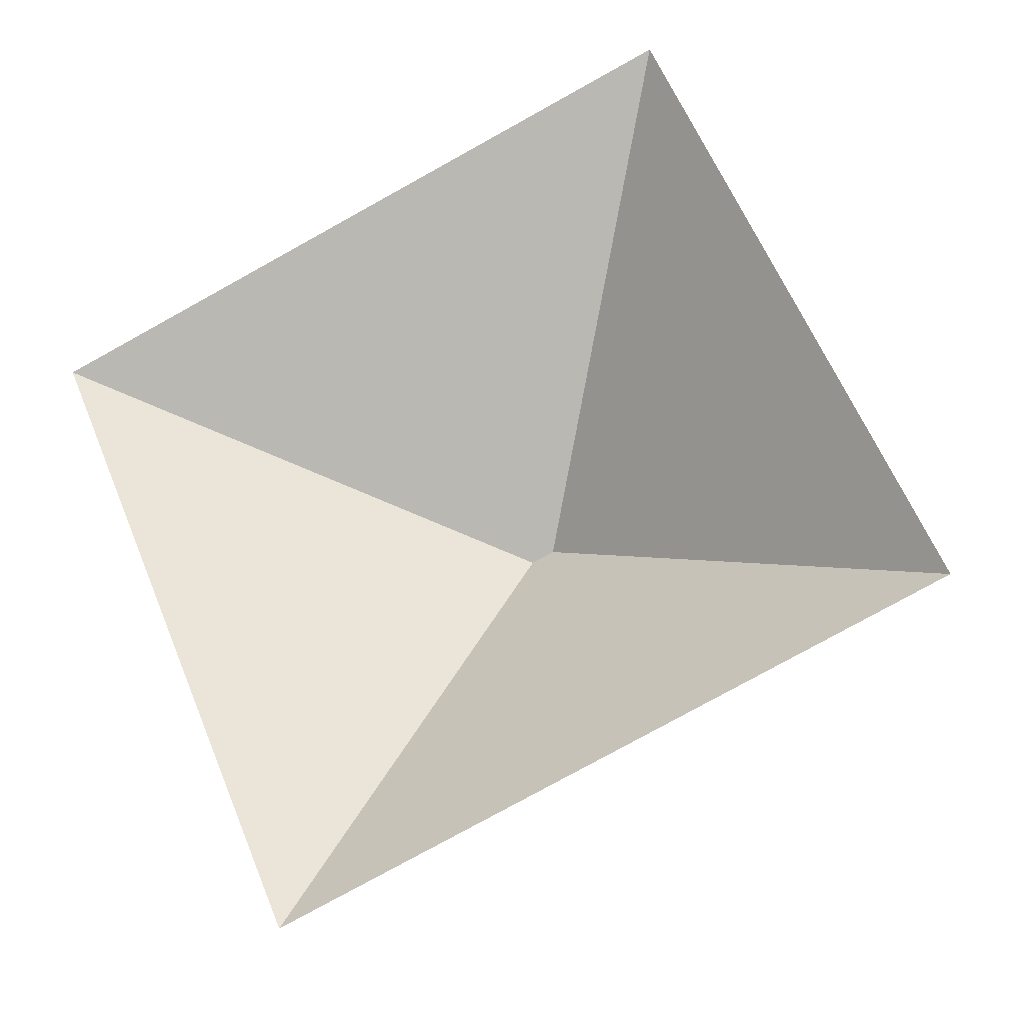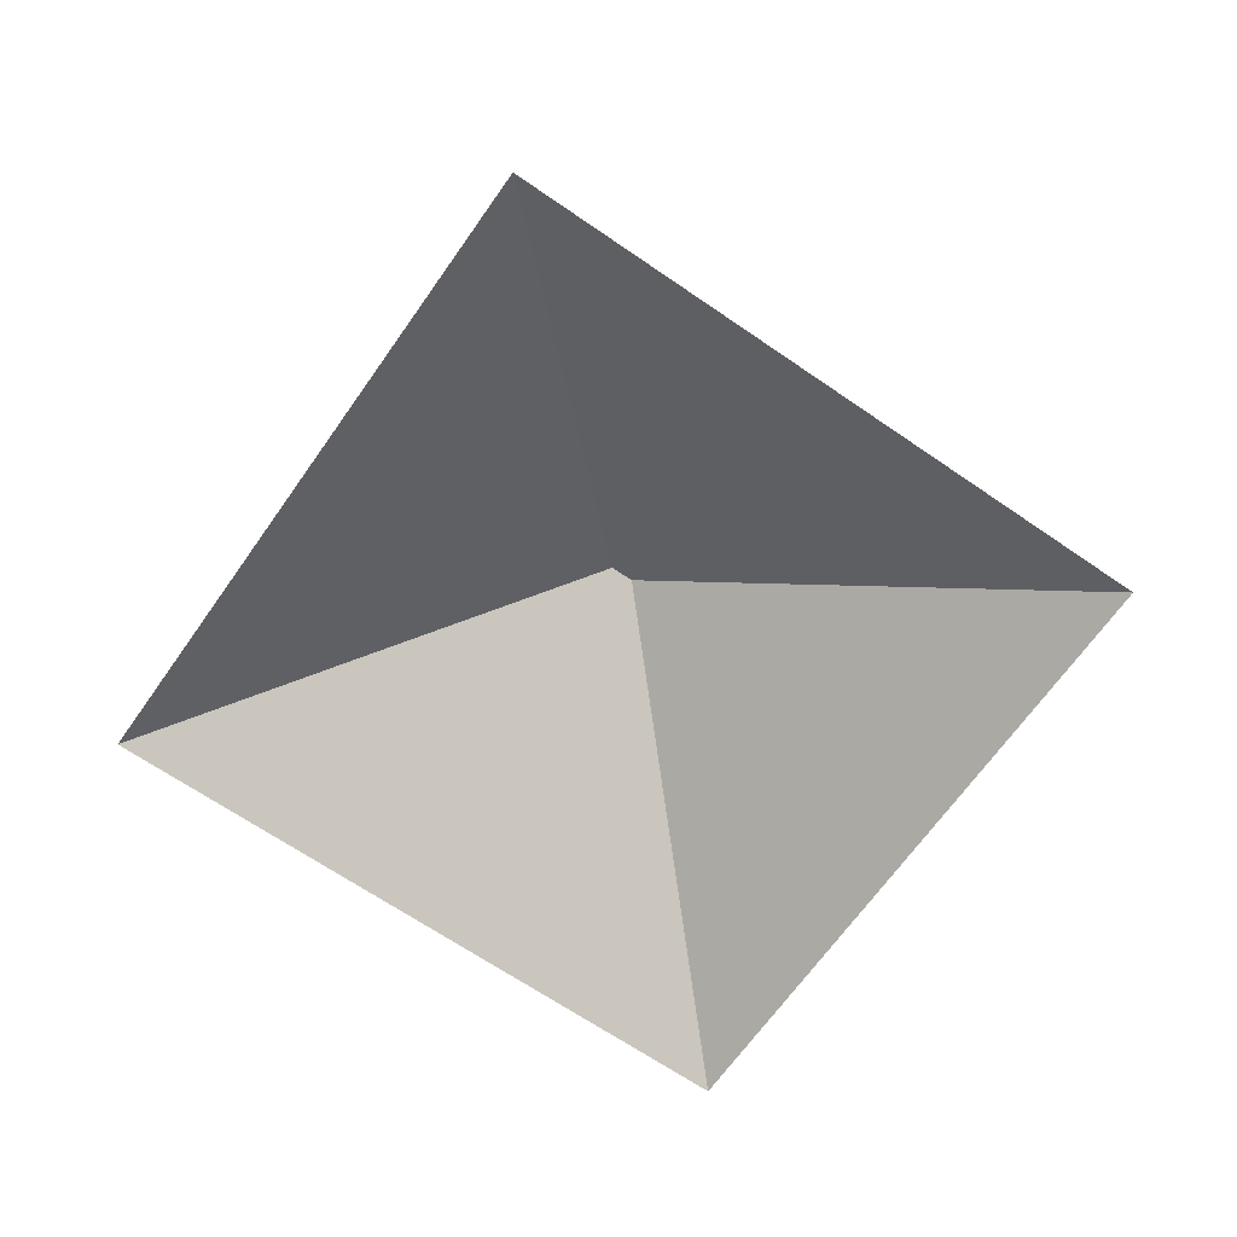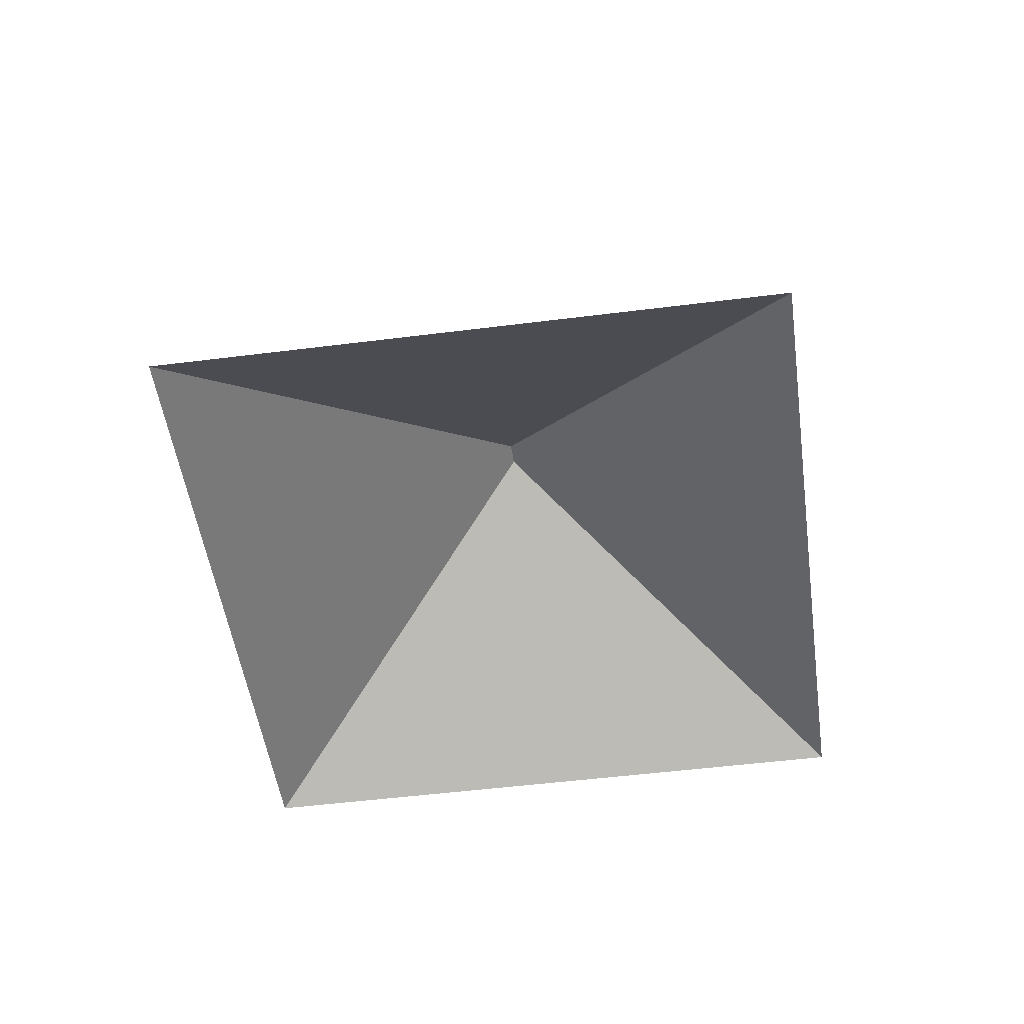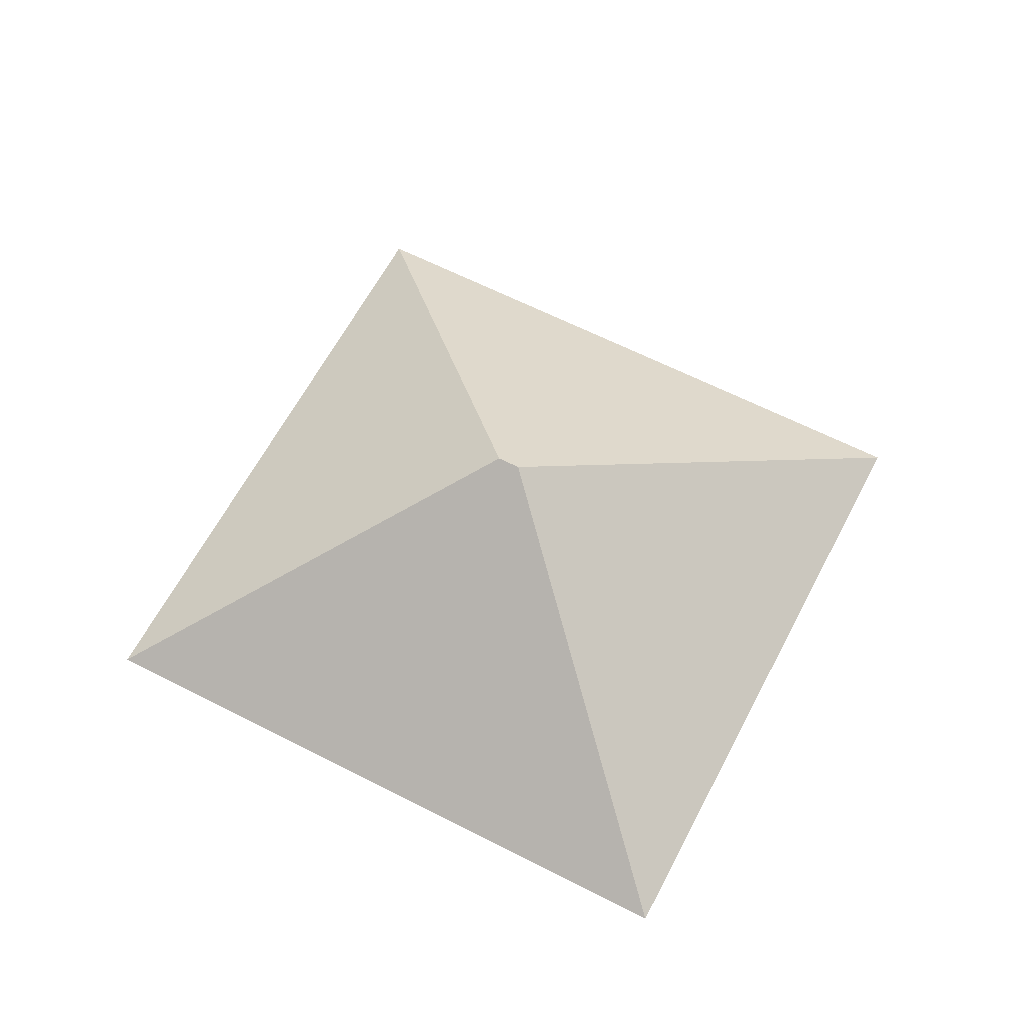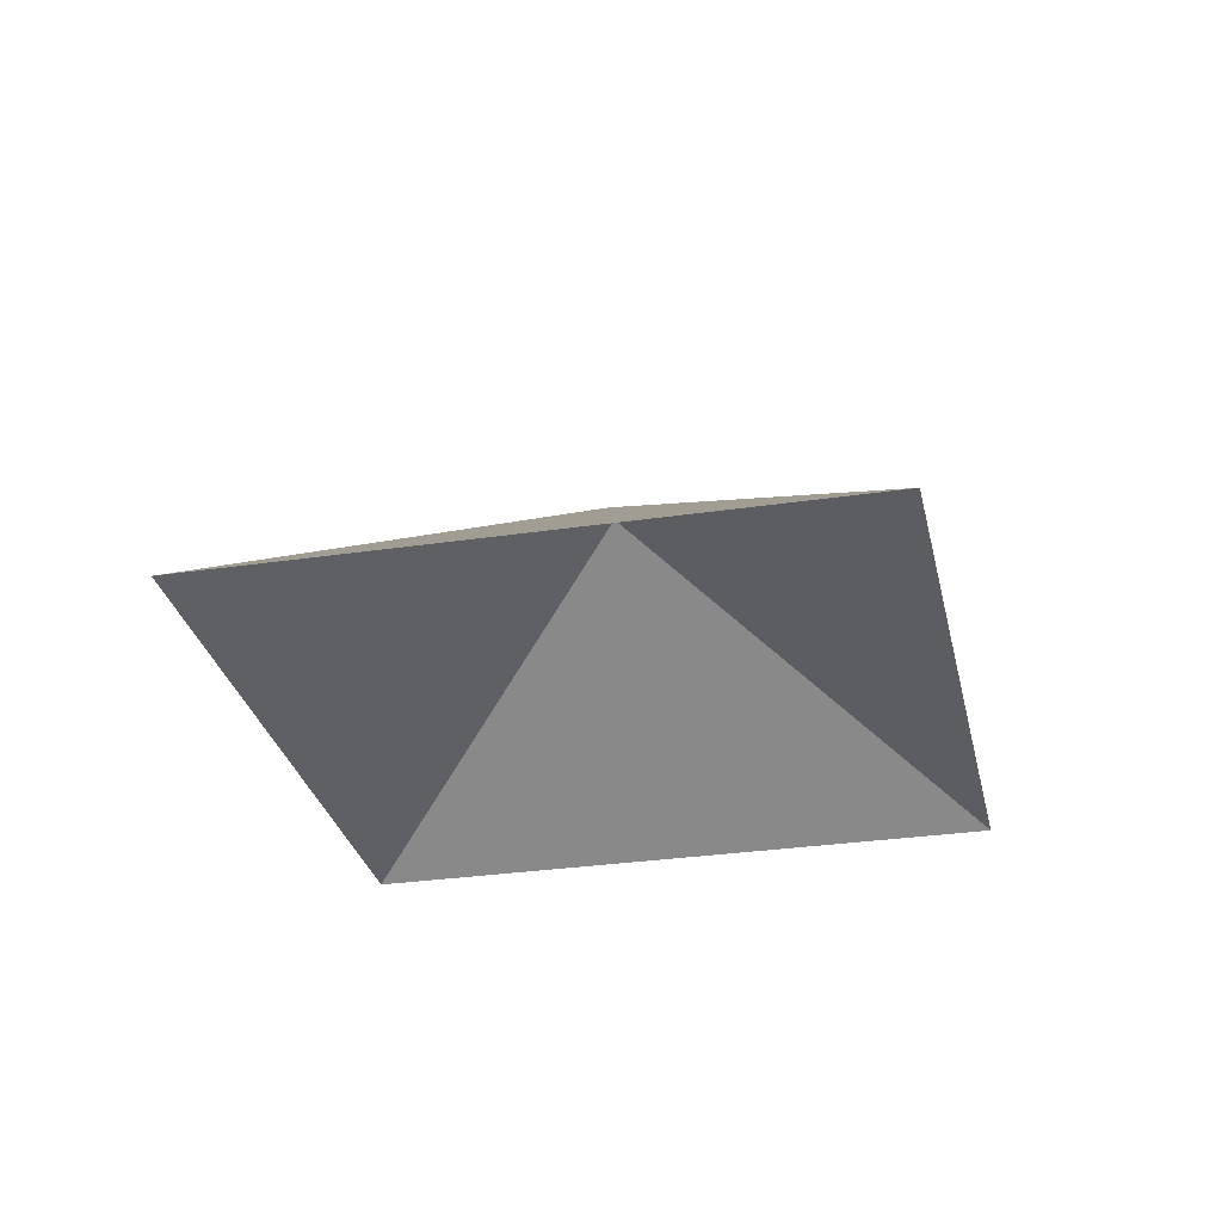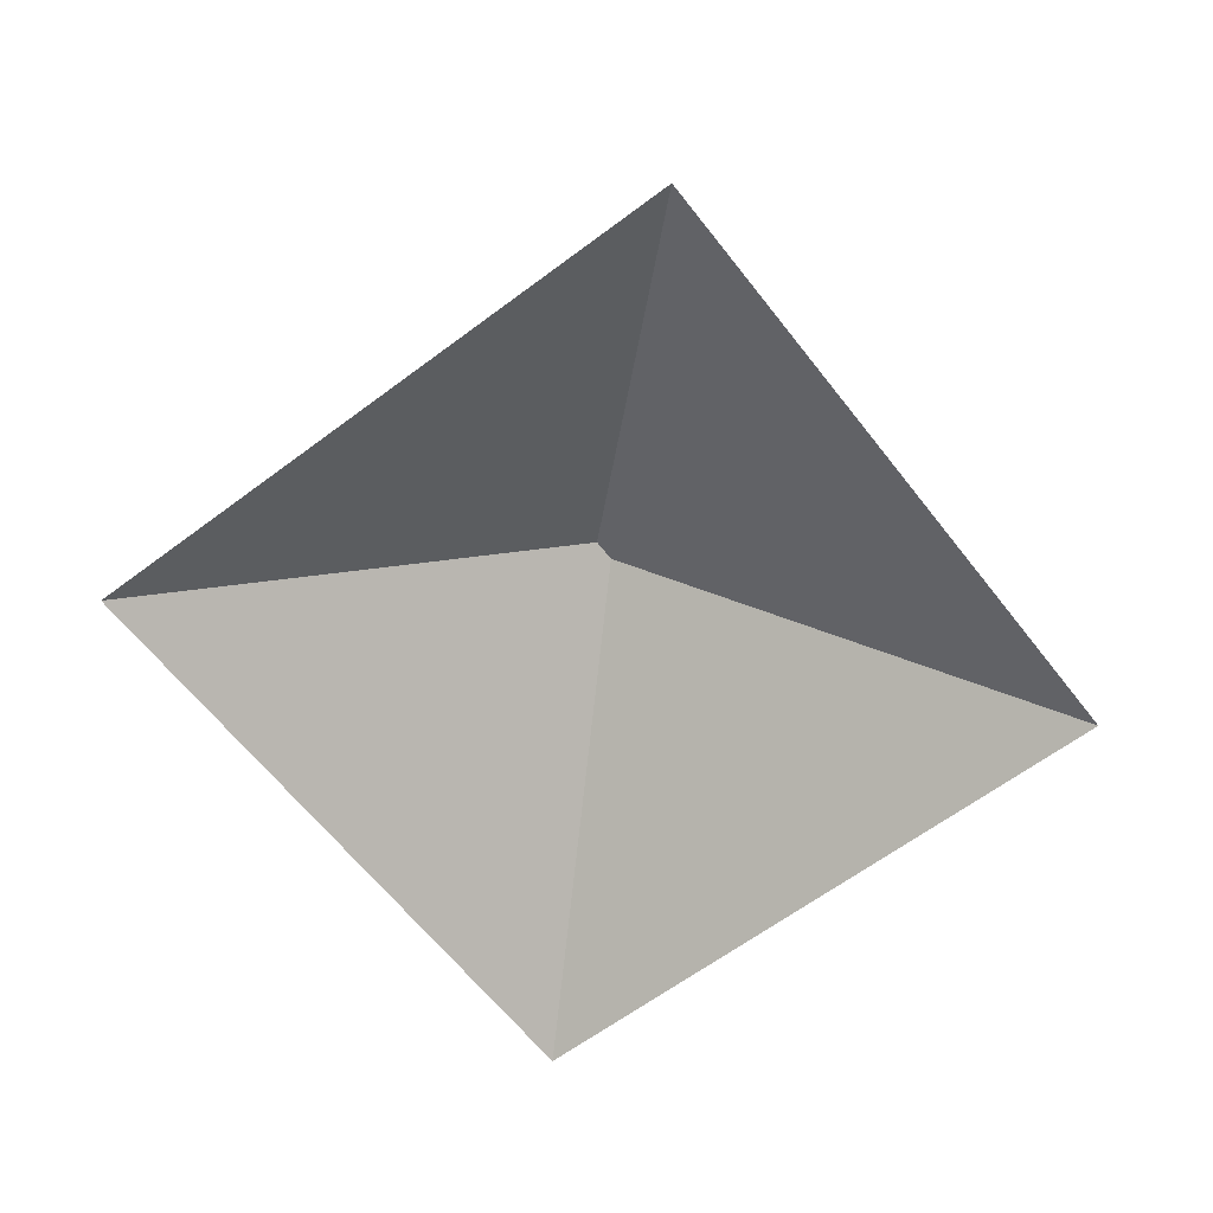
<metadata>
{"format":"obj","ext":"obj","renderer":"f3d","projection":"perspective","resolution":1024,"background":"white","views":[{"elev":-24.6,"azim":18.2,"up":"+Z"},{"elev":-65.7,"azim":122.2,"up":"+Y"},{"elev":-50.2,"azim":75.0,"up":"+Y"},{"elev":62.2,"azim":4.6,"up":"+Y"},{"elev":-29.7,"azim":79.4,"up":"+Y"},{"elev":-61.7,"azim":-75.4,"up":"+Y"}]}
</metadata>
<code>
o CG10_500_042071_0001_roof
v 204 75 -12.97
v 283 75 -199.7
v 149.8 145 -145.9
v 143.1 145 -148.8
v 12.39 75 -94.02
v 91.4 75 -280.8
v 204 0 -12.97
v 283 0 -199.7
v 91.4 0 -280.8
v 12.39 0 -94.02
f 5 6 4
f 4 3 2 6
f 2 1 3
f 1 5 4 3

</code>
